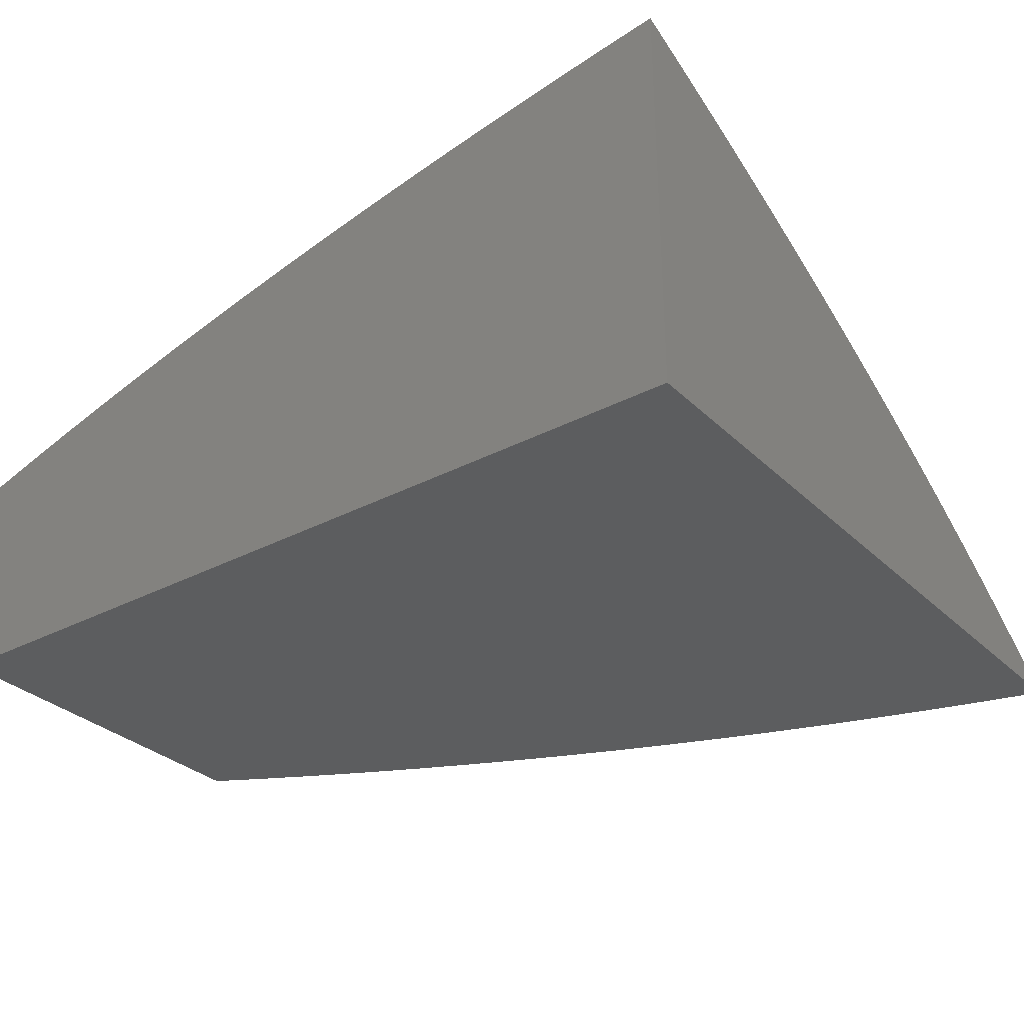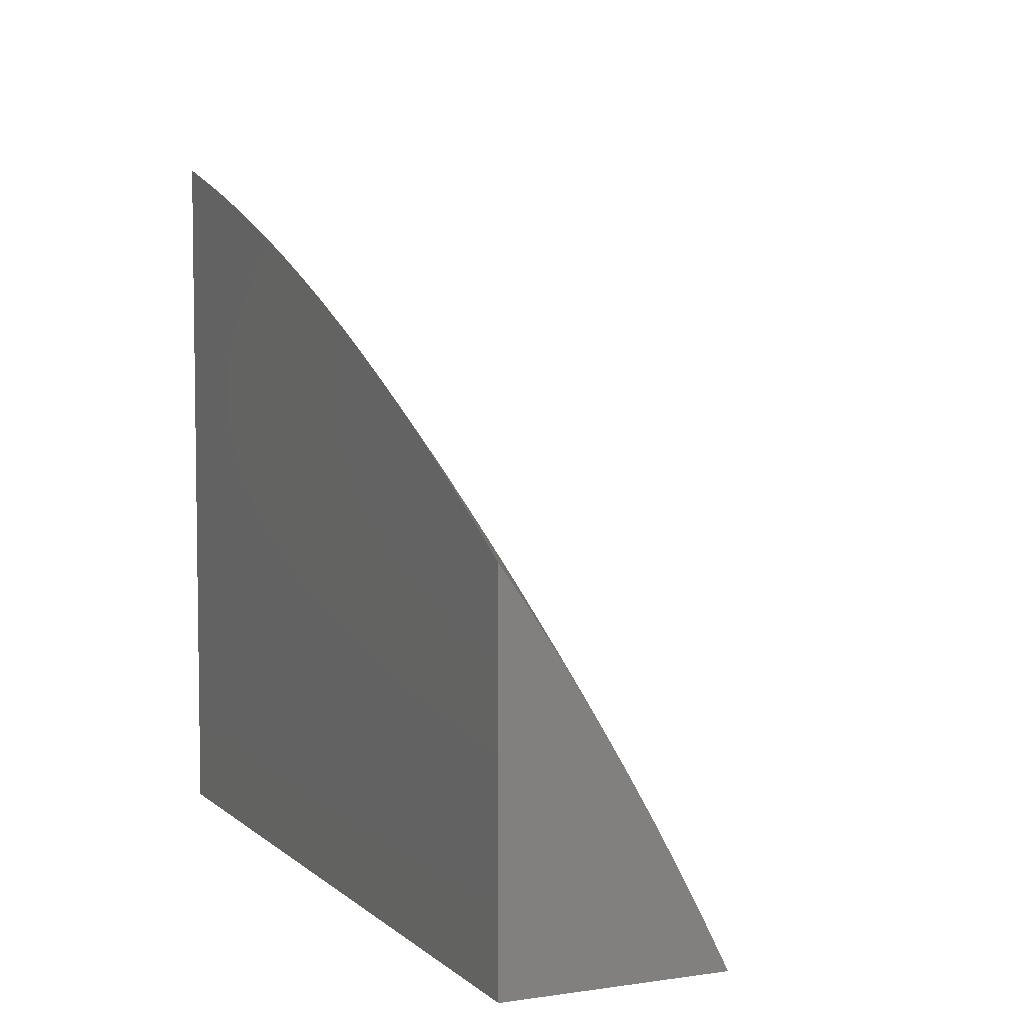
<metadata>
{"format":"stl","ext":"stl","renderer":"f3d","projection":"perspective","resolution":1024,"background":"white","views":[{"elev":-31.2,"azim":-143.2,"up":"+Y"},{"elev":5.5,"azim":65.8,"up":"+Z"}]}
</metadata>
<code>
# stl→obj: 385 verts, 766 faces
v 1 -5.967 3.795
v 1 -6 3.838
v 1.017 -5.987 3.816
v 1.065 -6 3.82
v 1.078 -6 3.816
v 1.131 -6 3.801
v 1.093 -5.986 3.795
v 1.17 -5.987 3.773
v 1.109 -5.973 3.773
v 1.186 -5.974 3.75
v 1.124 -5.959 3.75
v 1.202 -5.96 3.728
v 1.139 -5.946 3.728
v 1.218 -5.947 3.705
v 1.154 -5.932 3.705
v 1.234 -5.934 3.681
v 1.17 -5.919 3.681
v 1.25 -5.921 3.658
v 1.185 -5.906 3.658
v 1.266 -5.908 3.634
v 1.2 -5.893 3.634
v 1.282 -5.895 3.609
v 1.215 -5.88 3.609
v 1.297 -5.882 3.585
v 1.229 -5.867 3.585
v 1.313 -5.87 3.56
v 1.244 -5.854 3.56
v 1.328 -5.857 3.535
v 1.259 -5.841 3.535
v 1.344 -5.844 3.509
v 1.273 -5.828 3.509
v 1.359 -5.832 3.483
v 1.288 -5.815 3.483
v 1.374 -5.82 3.457
v 1.302 -5.803 3.457
v 1.389 -5.807 3.431
v 1.316 -5.79 3.431
v 1.404 -5.795 3.404
v 1.33 -5.778 3.404
v 1.419 -5.783 3.377
v 1.344 -5.766 3.377
v 1.433 -5.771 3.349
v 1.358 -5.754 3.349
v 1.448 -5.759 3.322
v 1.372 -5.741 3.322
v 1.462 -5.747 3.294
v 1.386 -5.729 3.294
v 1.477 -5.736 3.266
v 1.399 -5.718 3.266
v 1.491 -5.724 3.237
v 1.413 -5.706 3.237
v 1.505 -5.712 3.208
v 1.426 -5.694 3.208
v 1.519 -5.701 3.179
v 1.439 -5.682 3.179
v 1.533 -5.69 3.15
v 1.452 -5.671 3.15
v 1.546 -5.678 3.121
v 1.465 -5.66 3.121
v 1.56 -5.667 3.091
v 1.478 -5.648 3.091
v 1.573 -5.656 3.061
v 1.491 -5.637 3.061
v 1.586 -5.646 3.031
v 1.503 -5.626 3.031
v 1.584 -5.631 3
v 1.522 -5.617 3
v 1.196 -6 3.782
v 1.26 -6 3.76
v 1.247 -5.989 3.75
v 1.324 -6 3.738
v 1.264 -5.976 3.728
v 1.326 -5.992 3.728
v 1.344 -5.979 3.705
v 1.388 -6 3.715
v 1.405 -5.997 3.705
v 1.451 -6 3.691
v 1.423 -5.984 3.681
v 1.514 -6 3.666
v 1.504 -5.991 3.658
v 1.577 -6 3.639
v 1.523 -5.979 3.634
v 1.585 -5.998 3.634
v 1.604 -5.987 3.609
v 1.639 -6 3.612
v 1.624 -5.975 3.585
v 1.686 -5.996 3.585
v 1.706 -5.985 3.56
v 1.7 -6 3.583
v 1.761 -6 3.553
v 1.822 -6 3.523
v 1.788 -5.996 3.535
v 1.726 -5.974 3.535
v 1.643 -5.963 3.56
v 1.561 -5.955 3.585
v 1.542 -5.967 3.609
v 1.478 -5.947 3.609
v 1.46 -5.96 3.634
v 1.396 -5.942 3.634
v 1.379 -5.954 3.658
v 1.315 -5.937 3.658
v 1.298 -5.95 3.681
v 1.809 -5.985 3.509
v 1.882 -6 3.491
v 1.829 -5.974 3.483
v 1.891 -5.998 3.483
v 1.912 -5.987 3.457
v 1.941 -6 3.458
v 1.933 -5.977 3.431
v 2 -6 3.425
v 1.954 -5.967 3.404
v 2 -5.965 3.374
v 1.975 -5.956 3.377
v 1.995 -5.946 3.349
v 1.91 -5.931 3.377
v 1.929 -5.921 3.349
v 1.843 -5.907 3.377
v 1.862 -5.897 3.349
v 1.776 -5.884 3.377
v 1.794 -5.873 3.349
v 1.706 -5.862 3.377
v 1.724 -5.851 3.349
v 1.636 -5.841 3.377
v 1.653 -5.83 3.349
v 1.565 -5.821 3.377
v 1.581 -5.809 3.349
v 1.492 -5.801 3.377
v 1.507 -5.79 3.349
v 2 -5.93 3.322
v 1.949 -5.911 3.322
v 2 -5.897 3.27
v 1.968 -5.9 3.294
v 1.988 -5.89 3.266
v 1.9 -5.876 3.294
v 1.919 -5.865 3.266
v 1.83 -5.852 3.294
v 1.848 -5.841 3.266
v 1.759 -5.829 3.294
v 1.776 -5.818 3.266
v 1.686 -5.807 3.294
v 1.703 -5.796 3.266
v 1.613 -5.786 3.294
v 1.628 -5.775 3.266
v 1.538 -5.766 3.294
v 1.553 -5.755 3.266
v 2 -5.866 3.218
v 2 -5.835 3.164
v 1.955 -5.844 3.208
v 1.937 -5.855 3.237
v 2 -5.805 3.11
v 1.991 -5.824 3.15
v 1.973 -5.834 3.179
v 1.883 -5.82 3.208
v 1.866 -5.83 3.237
v 1.793 -5.807 3.237
v 2 -5.776 3.055
v 1.952 -5.779 3.091
v 1.935 -5.789 3.121
v 1.918 -5.799 3.15
v 1.843 -5.775 3.15
v 1.827 -5.786 3.179
v 1.752 -5.763 3.179
v 1.735 -5.774 3.208
v 1.66 -5.752 3.208
v 1.644 -5.763 3.237
v 1.568 -5.743 3.237
v 2 -5.748 3
v 1.986 -5.759 3.031
v 1.969 -5.769 3.061
v 1.876 -5.754 3.091
v 1.86 -5.765 3.121
v 1.783 -5.742 3.121
v 1.767 -5.752 3.15
v 1.69 -5.73 3.15
v 1.675 -5.741 3.179
v 1.597 -5.721 3.179
v 1.583 -5.732 3.208
v 1.943 -5.73 3
v 1.908 -5.734 3.031
v 1.892 -5.744 3.061
v 1.814 -5.721 3.061
v 1.799 -5.731 3.091
v 1.72 -5.709 3.091
v 1.705 -5.719 3.121
v 1.626 -5.698 3.121
v 1.612 -5.709 3.15
v 1.885 -5.712 3
v 1.83 -5.71 3.031
v 1.735 -5.698 3.061
v 1.641 -5.688 3.091
v 1.826 -5.695 3
v 1.75 -5.688 3.031
v 1.655 -5.677 3.061
v 1.767 -5.678 3
v 1.707 -5.662 3
v 1.669 -5.666 3.031
v 1.646 -5.646 3
v 1.459 -5.603 3
v 1.42 -5.608 3.031
v 1.408 -5.619 3.061
v 1.324 -5.602 3.061
v 1.312 -5.614 3.091
v 1.229 -5.598 3.091
v 1.218 -5.61 3.121
v 1.135 -5.595 3.121
v 1.125 -5.607 3.15
v 1.041 -5.594 3.15
v 1.032 -5.606 3.179
v 1 -5.602 3.182
v 1.023 -5.618 3.208
v 1 -5.63 3.24
v 1.013 -5.631 3.237
v 1.003 -5.643 3.266
v 1.094 -5.644 3.237
v 1.083 -5.656 3.266
v 1.174 -5.658 3.237
v 1.163 -5.67 3.266
v 1.254 -5.673 3.237
v 1.242 -5.685 3.266
v 1.334 -5.689 3.237
v 1.321 -5.701 3.266
v 1.395 -5.589 3
v 1.335 -5.591 3.031
v 1.239 -5.586 3.061
v 1.144 -5.583 3.091
v 1.051 -5.582 3.121
v 1 -5.575 3.122
v 1.331 -5.577 3
v 1.25 -5.575 3.031
v 1.154 -5.572 3.061
v 1.06 -5.57 3.091
v 1.266 -5.564 3
v 1.2 -5.553 3
v 1.164 -5.56 3.031
v 1.134 -5.542 3
v 1.078 -5.546 3.031
v 1.067 -5.532 3
v 1 -5.548 3.062
v 1 -5.522 3
v 1.069 -5.558 3.061
v 1 -5.658 3.297
v 1 -5.687 3.353
v 1.062 -5.681 3.322
v 1.073 -5.668 3.294
v 1 -5.716 3.407
v 1.041 -5.707 3.377
v 1.052 -5.694 3.349
v 1.141 -5.695 3.322
v 1.152 -5.682 3.294
v 1.23 -5.697 3.294
v 1 -5.746 3.46
v 1.019 -5.732 3.431
v 1.03 -5.719 3.404
v 1.117 -5.72 3.377
v 1.129 -5.707 3.349
v 1.206 -5.722 3.349
v 1.218 -5.709 3.322
v 1.295 -5.725 3.322
v 1.308 -5.713 3.294
v 1.008 -5.746 3.457
v 1 -5.776 3.512
v 1.07 -5.771 3.483
v 1.058 -5.785 3.509
v 1.143 -5.785 3.483
v 1.131 -5.798 3.509
v 1.216 -5.8 3.483
v 1.202 -5.813 3.509
v 1.046 -5.798 3.535
v 1 -5.807 3.563
v 1.034 -5.811 3.56
v 1.022 -5.825 3.585
v 1.105 -5.824 3.56
v 1.092 -5.838 3.585
v 1.175 -5.839 3.56
v 1.161 -5.852 3.585
v 1 -5.838 3.612
v 1.01 -5.838 3.609
v 1.078 -5.851 3.609
v 1.147 -5.865 3.609
v 1 -5.87 3.66
v 1.065 -5.864 3.634
v 1 -5.902 3.707
v 1.039 -5.891 3.681
v 1.052 -5.878 3.658
v 1.133 -5.878 3.634
v 1 -5.934 3.752
v 1.012 -5.919 3.728
v 1.025 -5.905 3.705
v 1.104 -5.905 3.681
v 1.119 -5.891 3.658
v 1.047 -5.959 3.773
v 1.061 -5.945 3.75
v 1.076 -5.932 3.728
v 1.301 -5.625 3.121
v 1.396 -5.63 3.091
v 1.383 -5.642 3.121
v 1.29 -5.637 3.15
v 1.371 -5.653 3.15
v 1.207 -5.621 3.15
v 1.196 -5.633 3.179
v 1.278 -5.649 3.179
v 1.185 -5.645 3.208
v 1.266 -5.661 3.208
v 1.359 -5.665 3.179
v 1.346 -5.677 3.208
v 1.194 -5.734 3.377
v 1.282 -5.737 3.349
v 1.269 -5.749 3.377
v 1.181 -5.747 3.404
v 1.256 -5.762 3.404
v 1.106 -5.733 3.404
v 1.094 -5.745 3.431
v 1.169 -5.759 3.431
v 1.082 -5.758 3.457
v 1.156 -5.772 3.457
v 1.243 -5.774 3.431
v 1.229 -5.787 3.457
v 1.118 -5.811 3.535
v 1.188 -5.826 3.535
v 1.09 -5.918 3.705
v 1.032 -5.973 3.795
v 1.281 -5.963 3.705
v 1.332 -5.924 3.634
v 1.348 -5.912 3.609
v 1.364 -5.899 3.585
v 1.381 -5.887 3.56
v 1.397 -5.874 3.535
v 1.413 -5.862 3.509
v 1.429 -5.85 3.483
v 1.445 -5.837 3.457
v 1.461 -5.825 3.431
v 1.476 -5.813 3.404
v 1.523 -5.778 3.322
v 1.597 -5.797 3.322
v 1.67 -5.818 3.322
v 1.742 -5.84 3.322
v 1.812 -5.863 3.322
v 1.881 -5.886 3.322
v 1.361 -5.967 3.681
v 1.414 -5.929 3.609
v 1.431 -5.917 3.585
v 1.448 -5.904 3.56
v 1.465 -5.892 3.535
v 1.482 -5.88 3.509
v 1.499 -5.868 3.483
v 1.515 -5.856 3.457
v 1.532 -5.844 3.431
v 1.548 -5.832 3.404
v 1.442 -5.972 3.658
v 1.496 -5.935 3.585
v 1.514 -5.923 3.56
v 1.532 -5.911 3.535
v 1.55 -5.899 3.509
v 1.567 -5.887 3.483
v 1.585 -5.876 3.457
v 1.602 -5.864 3.431
v 1.619 -5.852 3.404
v 1.719 -5.785 3.237
v 1.579 -5.943 3.56
v 1.598 -5.931 3.535
v 1.616 -5.919 3.509
v 1.634 -5.908 3.483
v 1.653 -5.896 3.457
v 1.671 -5.885 3.431
v 1.689 -5.873 3.404
v 1.81 -5.796 3.208
v 1.901 -5.809 3.179
v 1.662 -5.952 3.535
v 1.682 -5.94 3.509
v 1.701 -5.929 3.483
v 1.72 -5.918 3.457
v 1.738 -5.907 3.431
v 1.757 -5.895 3.404
v 1.746 -5.962 3.509
v 1.766 -5.951 3.483
v 1.785 -5.94 3.457
v 1.805 -5.929 3.431
v 1.824 -5.918 3.404
v 1.85 -5.963 3.457
v 1.87 -5.953 3.431
v 1.89 -5.942 3.404
v 1.114 -5.619 3.179
v 1.104 -5.631 3.208
v 2 -6 3
v 1 -6 3
f 1 2 3
f 3 2 4
f 3 4 5
f 5 4 6
f 5 6 7
f 7 6 8
f 7 8 9
f 9 8 10
f 9 10 11
f 11 10 12
f 11 12 13
f 13 12 14
f 13 14 15
f 15 14 16
f 15 16 17
f 17 16 18
f 17 18 19
f 19 18 20
f 19 20 21
f 21 20 22
f 21 22 23
f 23 22 24
f 23 24 25
f 25 24 26
f 25 26 27
f 27 26 28
f 27 28 29
f 29 28 30
f 29 30 31
f 31 30 32
f 31 32 33
f 33 32 34
f 33 34 35
f 35 34 36
f 35 36 37
f 37 36 38
f 37 38 39
f 39 38 40
f 39 40 41
f 41 40 42
f 41 42 43
f 43 42 44
f 43 44 45
f 45 44 46
f 45 46 47
f 47 46 48
f 47 48 49
f 49 48 50
f 49 50 51
f 51 50 52
f 51 52 53
f 53 52 54
f 53 54 55
f 55 54 56
f 55 56 57
f 57 56 58
f 57 58 59
f 59 58 60
f 59 60 61
f 61 60 62
f 61 62 63
f 63 62 64
f 63 64 65
f 65 64 66
f 65 66 67
f 6 68 8
f 8 68 69
f 8 69 70
f 70 69 71
f 70 71 72
f 72 71 73
f 72 73 74
f 74 73 75
f 74 75 76
f 76 75 77
f 76 77 78
f 78 77 79
f 78 79 80
f 80 79 81
f 80 81 82
f 82 81 83
f 82 83 84
f 84 83 85
f 84 85 86
f 86 85 87
f 86 87 88
f 88 87 89
f 88 89 90
f 71 75 73
f 81 85 83
f 85 89 87
f 91 92 90
f 90 92 93
f 90 93 88
f 88 93 94
f 88 94 86
f 86 94 95
f 86 95 96
f 96 95 97
f 96 97 98
f 98 97 99
f 98 99 100
f 100 99 101
f 100 101 102
f 102 101 16
f 102 16 14
f 92 91 103
f 103 91 104
f 103 104 105
f 105 104 106
f 105 106 107
f 107 106 108
f 107 108 109
f 109 108 110
f 109 110 111
f 111 110 112
f 111 112 113
f 113 112 114
f 113 114 115
f 115 114 116
f 115 116 117
f 117 116 118
f 117 118 119
f 119 118 120
f 119 120 121
f 121 120 122
f 121 122 123
f 123 122 124
f 123 124 125
f 125 124 126
f 125 126 127
f 127 126 128
f 127 128 40
f 40 128 42
f 104 108 106
f 112 129 114
f 114 129 116
f 116 129 130
f 130 129 131
f 130 131 132
f 132 131 133
f 132 133 134
f 134 133 135
f 134 135 136
f 136 135 137
f 136 137 138
f 138 137 139
f 138 139 140
f 140 139 141
f 140 141 142
f 142 141 143
f 142 143 144
f 144 143 145
f 144 145 46
f 46 145 48
f 131 146 133
f 133 146 135
f 147 148 146
f 146 148 149
f 146 149 135
f 135 149 137
f 150 151 147
f 147 151 152
f 147 152 148
f 148 152 153
f 148 153 154
f 154 153 155
f 154 155 139
f 139 155 141
f 156 157 150
f 150 157 158
f 150 158 159
f 159 158 160
f 159 160 161
f 161 160 162
f 161 162 163
f 163 162 164
f 163 164 165
f 165 164 166
f 165 166 145
f 145 166 48
f 167 168 156
f 156 168 169
f 156 169 157
f 157 169 170
f 157 170 171
f 171 170 172
f 171 172 173
f 173 172 174
f 173 174 175
f 175 174 176
f 175 176 177
f 177 176 52
f 177 52 50
f 167 178 168
f 168 178 179
f 168 179 180
f 180 179 181
f 180 181 182
f 182 181 183
f 182 183 184
f 184 183 185
f 184 185 186
f 186 185 56
f 186 56 54
f 178 187 179
f 179 187 188
f 179 188 181
f 181 188 189
f 181 189 183
f 183 189 190
f 183 190 185
f 185 190 58
f 185 58 56
f 187 191 188
f 188 191 192
f 188 192 189
f 189 192 193
f 189 193 190
f 190 193 60
f 190 60 58
f 191 194 192
f 192 194 195
f 192 195 196
f 196 195 197
f 196 197 64
f 64 197 66
f 67 198 65
f 65 198 199
f 65 199 200
f 200 199 201
f 200 201 202
f 202 201 203
f 202 203 204
f 204 203 205
f 204 205 206
f 206 205 207
f 206 207 208
f 208 207 209
f 208 209 210
f 210 209 211
f 210 211 212
f 212 211 213
f 212 213 214
f 214 213 215
f 214 215 216
f 216 215 217
f 216 217 218
f 218 217 219
f 218 219 220
f 220 219 221
f 220 221 51
f 51 221 49
f 198 222 199
f 199 222 223
f 199 223 201
f 201 223 224
f 201 224 203
f 203 224 225
f 203 225 205
f 205 225 226
f 205 226 207
f 207 226 227
f 207 227 209
f 222 228 223
f 223 228 229
f 223 229 224
f 224 229 230
f 224 230 225
f 225 230 231
f 225 231 226
f 226 231 227
f 228 232 229
f 229 232 233
f 229 233 234
f 234 233 235
f 234 235 236
f 236 235 237
f 236 237 238
f 238 237 239
f 227 231 238
f 238 231 240
f 238 240 236
f 236 240 234
f 211 241 213
f 213 241 215
f 242 243 241
f 241 243 244
f 241 244 215
f 215 244 217
f 245 246 242
f 242 246 247
f 242 247 243
f 243 247 248
f 243 248 249
f 249 248 250
f 249 250 219
f 219 250 221
f 251 252 245
f 245 252 253
f 245 253 246
f 246 253 254
f 246 254 255
f 255 254 256
f 255 256 257
f 257 256 258
f 257 258 259
f 259 258 47
f 259 47 49
f 252 251 260
f 260 251 261
f 260 261 262
f 262 261 263
f 262 263 264
f 264 263 265
f 264 265 266
f 266 265 267
f 266 267 33
f 33 267 31
f 263 261 268
f 268 261 269
f 268 269 270
f 270 269 271
f 270 271 272
f 272 271 273
f 272 273 274
f 274 273 275
f 274 275 27
f 27 275 25
f 269 276 271
f 271 276 277
f 271 277 273
f 273 277 278
f 273 278 275
f 275 278 279
f 275 279 25
f 25 279 23
f 276 280 277
f 277 280 281
f 277 281 278
f 278 281 279
f 282 283 280
f 280 283 284
f 280 284 281
f 281 284 285
f 281 285 279
f 279 285 23
f 286 287 282
f 282 287 288
f 282 288 283
f 283 288 289
f 283 289 290
f 290 289 19
f 290 19 21
f 1 291 286
f 286 291 292
f 286 292 293
f 293 292 13
f 293 13 15
f 202 294 295
f 295 294 296
f 295 296 61
f 61 296 59
f 294 297 296
f 296 297 298
f 296 298 59
f 59 298 57
f 202 204 294
f 294 204 299
f 294 299 297
f 297 299 300
f 297 300 301
f 301 300 302
f 301 302 303
f 303 302 216
f 303 216 218
f 297 301 298
f 298 301 304
f 298 304 57
f 57 304 55
f 301 303 304
f 304 303 305
f 304 305 55
f 55 305 53
f 303 218 305
f 305 218 220
f 305 220 53
f 53 220 51
f 249 219 217
f 221 250 259
f 259 250 257
f 255 257 248
f 248 257 250
f 256 306 307
f 307 306 308
f 307 308 43
f 43 308 41
f 306 309 308
f 308 309 310
f 308 310 41
f 41 310 39
f 256 254 306
f 306 254 311
f 306 311 309
f 309 311 312
f 309 312 313
f 313 312 314
f 313 314 315
f 315 314 262
f 315 262 264
f 309 313 310
f 310 313 316
f 310 316 39
f 39 316 37
f 313 315 316
f 316 315 317
f 316 317 37
f 37 317 35
f 315 264 317
f 317 264 266
f 317 266 35
f 35 266 33
f 265 318 267
f 267 318 319
f 267 319 31
f 31 319 29
f 318 272 319
f 319 272 274
f 319 274 29
f 29 274 27
f 263 268 265
f 265 268 318
f 268 270 318
f 318 270 272
f 285 284 290
f 290 284 283
f 288 287 320
f 320 287 293
f 320 293 15
f 291 1 321
f 321 1 3
f 321 3 7
f 7 3 5
f 7 9 321
f 321 9 291
f 287 286 293
f 9 11 291
f 291 11 292
f 11 13 292
f 288 320 289
f 289 320 17
f 289 17 19
f 17 320 15
f 23 285 21
f 21 285 290
f 256 307 258
f 258 307 45
f 258 45 47
f 45 307 43
f 49 221 259
f 202 295 200
f 200 295 63
f 200 63 65
f 63 295 61
f 8 70 10
f 10 70 72
f 10 72 12
f 12 72 322
f 12 322 14
f 14 322 102
f 16 101 18
f 18 101 323
f 18 323 20
f 20 323 324
f 20 324 22
f 22 324 325
f 22 325 24
f 24 325 326
f 24 326 26
f 26 326 327
f 26 327 28
f 28 327 328
f 28 328 30
f 30 328 329
f 30 329 32
f 32 329 330
f 32 330 34
f 34 330 331
f 34 331 36
f 36 331 332
f 36 332 38
f 38 332 127
f 38 127 40
f 144 46 44
f 44 42 333
f 333 42 128
f 333 128 334
f 334 128 126
f 334 126 335
f 335 126 124
f 335 124 336
f 336 124 122
f 336 122 337
f 337 122 120
f 337 120 338
f 338 120 118
f 338 118 130
f 130 118 116
f 177 50 166
f 166 50 48
f 186 54 176
f 176 54 52
f 196 64 62
f 196 62 193
f 193 62 60
f 72 74 322
f 322 74 339
f 322 339 102
f 102 339 100
f 101 99 323
f 323 99 340
f 323 340 324
f 324 340 341
f 324 341 325
f 325 341 342
f 325 342 326
f 326 342 343
f 326 343 327
f 327 343 344
f 327 344 328
f 328 344 345
f 328 345 329
f 329 345 346
f 329 346 330
f 330 346 347
f 330 347 331
f 331 347 348
f 331 348 332
f 332 348 125
f 332 125 127
f 142 144 333
f 333 144 44
f 142 333 334
f 165 145 143
f 175 177 164
f 164 177 166
f 184 186 174
f 174 186 176
f 192 196 193
f 76 78 74
f 74 78 339
f 100 339 349
f 349 339 78
f 349 78 80
f 99 97 340
f 340 97 350
f 340 350 341
f 341 350 351
f 341 351 342
f 342 351 352
f 342 352 343
f 343 352 353
f 343 353 344
f 344 353 354
f 344 354 345
f 345 354 355
f 345 355 346
f 346 355 356
f 346 356 347
f 347 356 357
f 347 357 348
f 348 357 123
f 348 123 125
f 140 142 334
f 140 334 335
f 165 143 358
f 358 143 141
f 358 141 155
f 173 175 162
f 162 175 164
f 182 184 172
f 172 184 174
f 100 349 98
f 98 349 82
f 98 82 96
f 96 82 84
f 96 84 86
f 82 349 80
f 97 95 350
f 350 95 359
f 350 359 351
f 351 359 360
f 351 360 352
f 352 360 361
f 352 361 353
f 353 361 362
f 353 362 354
f 354 362 363
f 354 363 355
f 355 363 364
f 355 364 356
f 356 364 365
f 356 365 357
f 357 365 121
f 357 121 123
f 138 140 335
f 138 335 336
f 165 358 163
f 163 358 366
f 163 366 161
f 161 366 367
f 161 367 159
f 159 367 151
f 159 151 150
f 366 358 155
f 171 173 160
f 160 173 162
f 180 182 170
f 170 182 172
f 95 94 359
f 359 94 368
f 359 368 360
f 360 368 369
f 360 369 361
f 361 369 370
f 361 370 362
f 362 370 371
f 362 371 363
f 363 371 372
f 363 372 364
f 364 372 373
f 364 373 365
f 365 373 119
f 365 119 121
f 136 138 336
f 136 336 337
f 154 139 137
f 367 366 153
f 153 366 155
f 157 171 158
f 158 171 160
f 168 180 169
f 169 180 170
f 94 93 368
f 368 93 374
f 368 374 369
f 369 374 375
f 369 375 370
f 370 375 376
f 370 376 371
f 371 376 377
f 371 377 372
f 372 377 378
f 372 378 373
f 373 378 117
f 373 117 119
f 134 136 337
f 134 337 338
f 148 154 149
f 149 154 137
f 151 367 152
f 152 367 153
f 92 103 93
f 93 103 374
f 103 105 374
f 374 105 375
f 376 375 379
f 379 375 105
f 379 105 107
f 377 376 380
f 380 376 379
f 380 379 109
f 109 379 107
f 115 117 378
f 378 377 381
f 381 377 380
f 381 380 111
f 111 380 109
f 132 134 338
f 132 338 130
f 113 115 381
f 381 115 378
f 113 381 111
f 204 206 299
f 299 206 382
f 299 382 300
f 300 382 383
f 300 383 302
f 302 383 214
f 302 214 216
f 243 249 244
f 244 249 217
f 246 255 247
f 247 255 248
f 254 253 311
f 311 253 252
f 311 252 312
f 312 252 260
f 312 260 314
f 314 260 262
f 229 234 230
f 230 234 240
f 230 240 231
f 206 208 382
f 382 208 210
f 382 210 383
f 383 210 212
f 383 212 214
f 167 156 384
f 384 156 150
f 384 150 147
f 147 146 384
f 384 146 131
f 384 131 129
f 129 112 384
f 384 112 110
f 110 108 384
f 384 108 104
f 384 104 91
f 91 90 384
f 384 90 385
f 385 90 89
f 385 89 85
f 85 81 385
f 385 81 79
f 385 79 77
f 77 75 385
f 385 75 71
f 385 71 69
f 69 68 385
f 385 68 6
f 385 6 4
f 4 2 385
f 239 237 385
f 385 237 235
f 385 235 233
f 233 232 385
f 385 232 228
f 385 228 222
f 222 198 385
f 385 198 67
f 385 67 66
f 66 197 385
f 385 197 195
f 385 195 194
f 385 194 384
f 384 194 191
f 384 191 187
f 187 178 384
f 384 178 167
f 2 1 385
f 385 1 286
f 385 286 282
f 282 280 385
f 385 280 276
f 385 276 269
f 269 261 385
f 385 261 251
f 385 251 245
f 245 242 385
f 385 242 241
f 385 241 211
f 211 209 385
f 385 209 227
f 385 227 238
f 238 239 385

</code>
